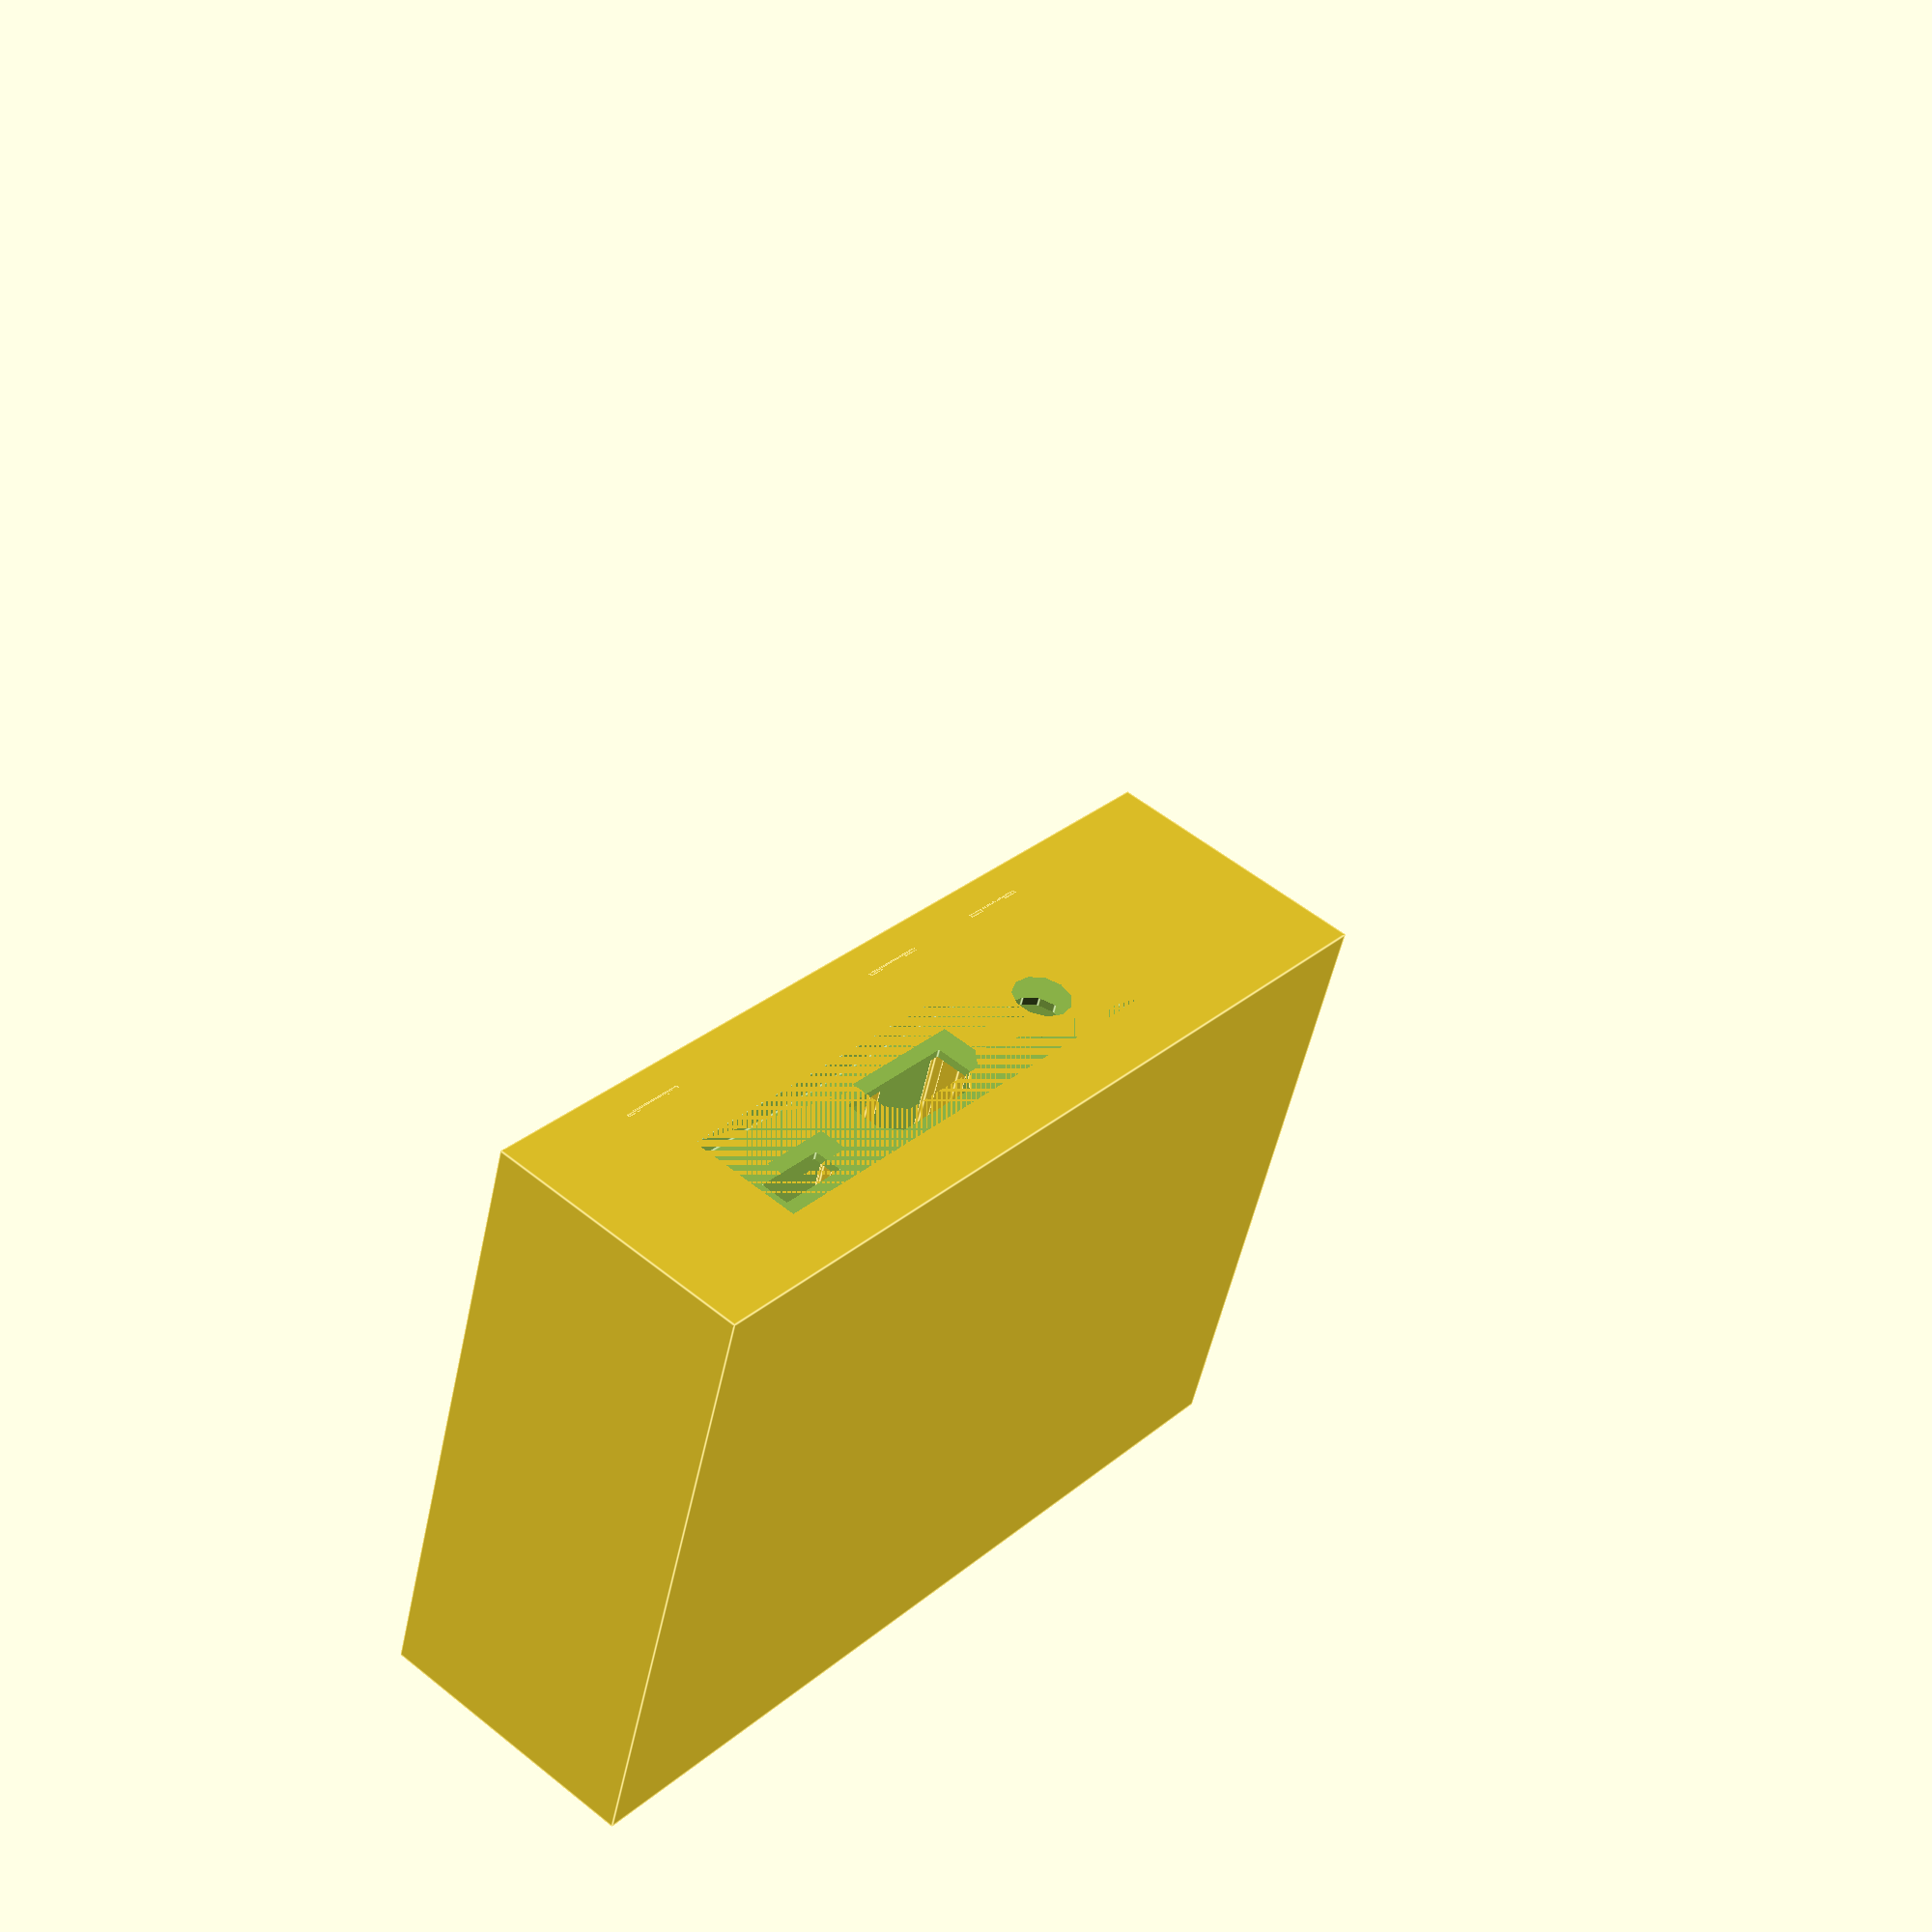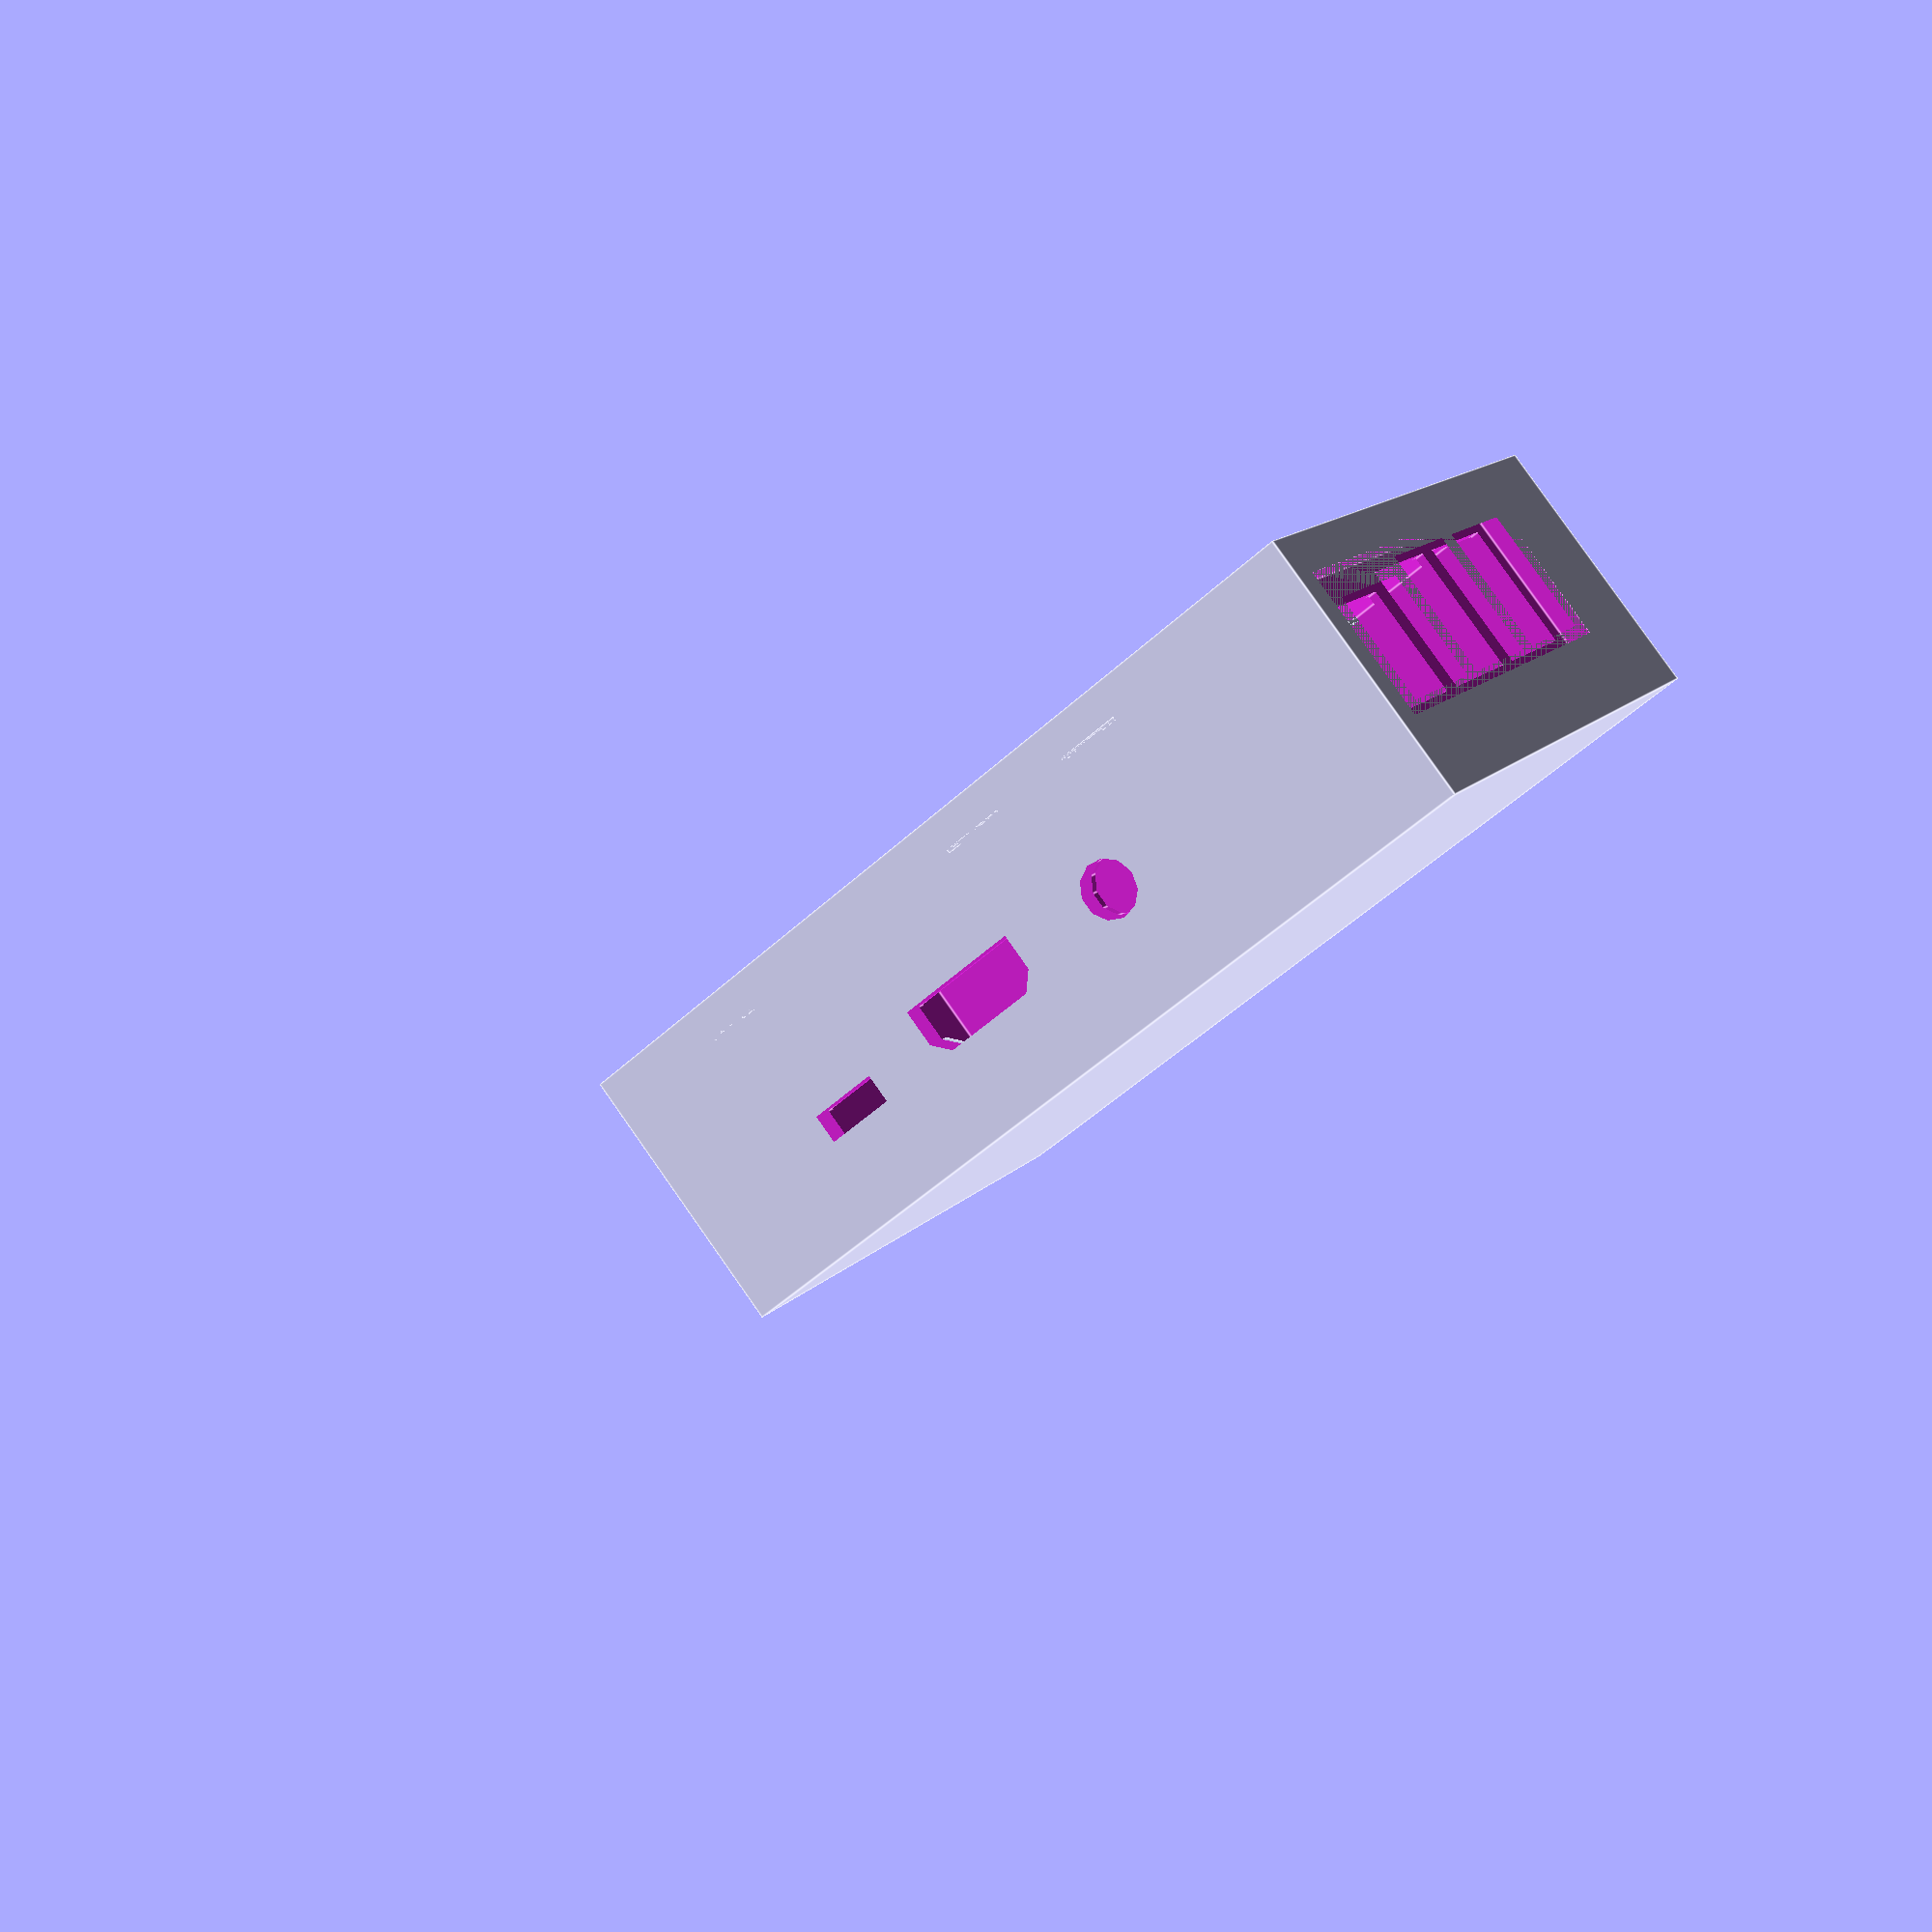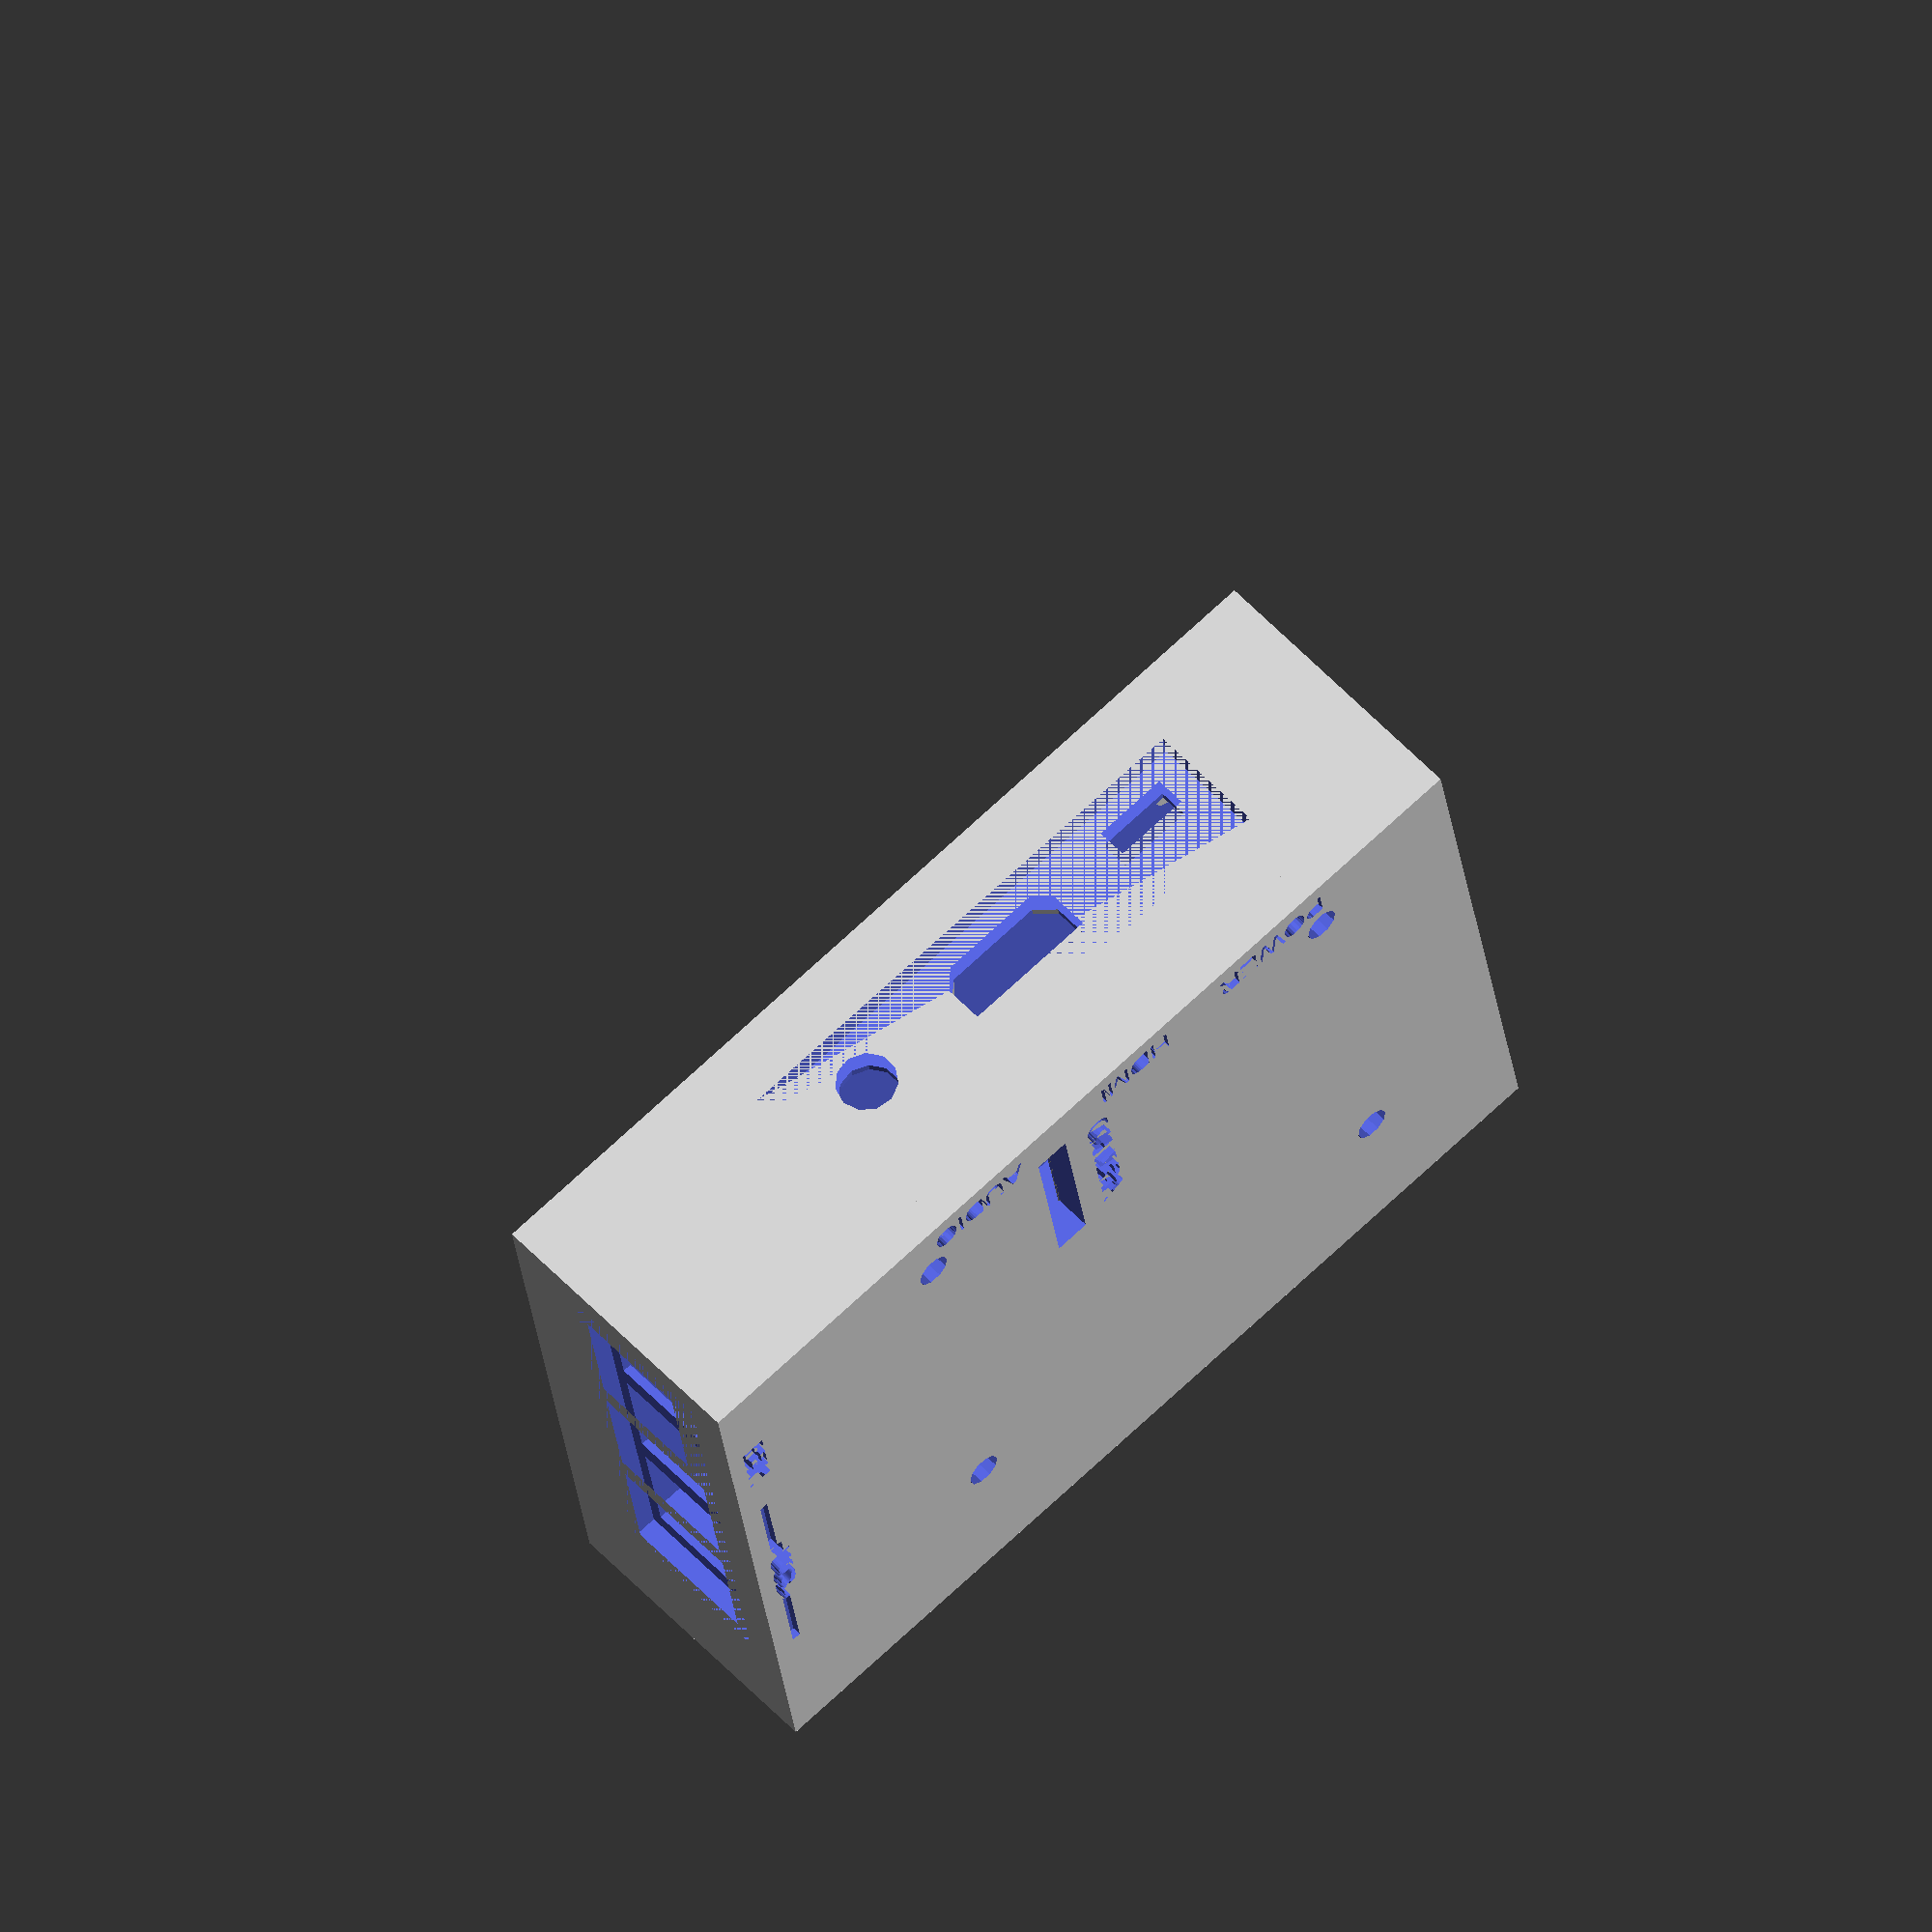
<openscad>
sdc_overhang=3; // actual overhang is 2.6

ethernet_width=16;
ethernet_height=13.5;
ethernet_offset=2.5;

audio_jack_width=7;
audio_jack_offset=54.5;

usb_width=15;
usb_height=15.6;
usb1_offset=21.5;
usb2_offset=39.5;

hdmi_angle_width=2;
hdmi_width=15.75;
hdmi_height=6.5;
hdmi_offset=25;

micro_usb_width=8.75;
micro_usb_height=3.5;
micro_usb_offset=7.5;

screw_driver_width=4;

extra_length=10;
extra_width=10;
extra_height=0;

function extra_dimensions() = [extra_length,extra_width,extra_height];

wall_thickness=4;

cutout_depth=wall_thickness*3;
cutout_offset=-cutout_depth/2;

rpi_below_board=5;
rpi_pcb_thickness=2;
rpi_above_board=18;
rpi_bounding_height=rpi_below_board+rpi_above_board+rpi_pcb_thickness;
rpi_bounding_length=87+sdc_overhang;
rpi_bounding_width=58;

rpi_origin_length=extra_length+wall_thickness;
rpi_origin_width=wall_thickness;
rpi_origin_height=wall_thickness+rpi_below_board;

function rpi_origin() = [rpi_origin_length,rpi_origin_width,rpi_origin_height];

side_plate_actual_width=audio_jack_offset-micro_usb_offset+audio_jack_width/2;
side_plate_width=1.2*side_plate_actual_width;
side_plate_depth=wall_thickness-1;
side_plate_height=2*max(micro_usb_height, hdmi_height, audio_jack_width);
side_plate_offset_length=rpi_origin_length+micro_usb_width-(side_plate_width-side_plate_actual_width)/2;
side_plate_offset_height=rpi_origin_height-1.5;

back_plate_actual_width=usb2_offset+usb_width-ethernet_offset;
back_plate_width=back_plate_actual_width*1.1;
back_plate_depth=wall_thickness-1;
back_plate_height=1.2*max(usb_height, ethernet_height);
back_plate_offset_width=rpi_origin_width+ethernet_offset-(back_plate_width-back_plate_actual_width)/2;
back_plate_offset_height=rpi_origin_height+0.5;

// 2.6 because 2.5 is just a touch too small
m2_5_screw_width=2.6;
m2_5_spacer_width=m2_5_screw_width*2;
m2_5_spacer_height=rpi_origin_height-wall_thickness;

case_int_length=rpi_bounding_length+extra_length;
case_int_width=rpi_bounding_width+extra_width;
case_int_height=rpi_bounding_height+extra_height;

rpi_screw_origin_length=2+sdc_overhang;
rpi_screw_origin_width=4;
rpi_screw_offset_length=58;
rpi_screw_offset_width=49;

case_length=case_int_length+wall_thickness*2;
case_width=case_int_width+wall_thickness*2;
case_height=case_int_height+wall_thickness*2;

etch_depth=1;
etch_size=3;
etch_edge_offset=2;

rail_depth=0.5;
rail_width=2;
rail_bridge_depth=0.25;

label_power_offset=2;
label_hdmi_offset=25;
label_audio_offset=47;
label_ethernet_offset=9;
label_usb_offset=35;
label_dash1_adjust=12;
label_dash2_adjust=10;
label_dash_raise=1.5;
label_camera_offset=42;
label_camera_edge_offset=5.25;

camera_cable_width=20;
camera_cable_thickness=4;
camera_length_offset=43;
camera_width_offset=2;

function case_wall_thickness() = wall_thickness;
function case_dimensions() = [case_length,case_width,case_height];

module camera() {
    cube([camera_cable_thickness,camera_cable_width,cutout_depth]);
}

module camera_rails() {
    cube([rail_width,case_width,rail_depth]);
    translate([camera_cable_thickness+rail_width,0,0]) cube([rail_width,case_width,rail_depth]);
    difference() {
        translate([0,0,rail_depth-rail_bridge_depth]) cube([camera_cable_thickness+rail_width*2,case_width,rail_bridge_depth]);
        translate([rail_width,wall_thickness+camera_width_offset,0])
        camera();
    }
}

module ethernet() {
    cube([cutout_depth,ethernet_width,ethernet_height]);
}

module usb() {
    cube([cutout_depth,usb_width,usb_height]);
}

// TODO
module micro_usb() {
    translate([0,-cutout_depth/2,0]) cube([micro_usb_width,cutout_depth,micro_usb_height]);
}

module hdmi() {
    translate([0,-cutout_depth/2,0]) difference() {
        cube([hdmi_width,cutout_depth,hdmi_height]);
        union() {
            translate([0,cutout_depth/2,0])
            rotate([90,0,0])
            linear_extrude(h=cutout_depth+2) {
                polygon([
                    [0,0],[0,hdmi_angle_width],[hdmi_angle_width,0]
                ]);
            }

            translate([hdmi_width-hdmi_angle_width,cutout_depth/2,0])
            rotate([90,0,0])
            linear_extrude(h=cutout_depth+2) {
                polygon([
                    [0,0],[hdmi_angle_width,0],[hdmi_angle_width, hdmi_angle_width]
                ]);
            }
        }
    }
}

module audio_jack() {
    translate([0,0,audio_jack_width/2])
    rotate([90,0,0])
    cylinder(d=audio_jack_width,h=cutout_depth,center=true);
}

module m2_5_screw_hole() {
    cylinder(d=m2_5_screw_width,h=cutout_depth,$fn=10,center=true);
}

module screw_driver_hole() {
    cylinder(d=screw_driver_width,h=cutout_depth*2,$fn=10,center=true);
}

module screw_driver_hole_rails() {
    cube([rail_width,case_width,rail_depth]);
    translate([screw_driver_width+rail_width,0,0]) cube([rail_width,case_width,rail_depth]);
    difference() {
        translate([0,0,rail_depth-rail_bridge_depth]) cube([screw_driver_width+rail_width*2,case_width,rail_bridge_depth]);

        translate([
            0,
            rpi_screw_origin_width+wall_thickness,
            0
        ])
        union() {
            center_x = (rail_width*2+screw_driver_width)/2;
            translate([center_x,0,0]) screw_driver_hole();
            translate([center_x,rpi_screw_offset_width,0]) screw_driver_hole();
        }
    }
}

module m2_5_spacer() {
    translate([0,0,m2_5_spacer_height/2])
    difference() {
        cylinder(d=m2_5_spacer_width,h=m2_5_spacer_height,center=true);
        cylinder(d=m2_5_screw_width,h=m2_5_spacer_height+cutout_depth,$fn=10,center=true);
    }
}

module rpi3bplus(camera_hole=false) {
    union() {
        difference() {
            cube([
                case_length,
                case_width,
                case_height
            ]);

            union() {
                translate([wall_thickness,wall_thickness,wall_thickness])
                cube([case_int_length, case_int_width, case_int_height]);

                // translate([rpi_screw_origin_length,rpi_screw_origin_width,0])
                // union() {
                //     translate([0,0,0]) m2_5_screw_hole();
                //     translate([0,rpi_screw_offset_width,0]) m2_5_screw_hole();
                //     translate([rpi_screw_offset_length,0,0]) m2_5_screw_hole();
                //     translate([rpi_screw_offset_length,rpi_screw_offset_width,0]) m2_5_screw_hole();
                // }

                translate([rpi_origin_length,rpi_origin_width,rpi_origin_height+rpi_pcb_thickness])
                union() {
                    translate([case_int_length-rpi_origin_length,ethernet_offset,0]) ethernet();

                    translate([case_int_length-rpi_origin_length,usb1_offset,0]) usb();
                    translate([case_int_length-rpi_origin_length,usb2_offset,0]) usb();

                    translate([audio_jack_offset,0,0]) audio_jack();

                    translate([hdmi_offset,0,0]) hdmi();

                    translate([micro_usb_offset,0,0]) micro_usb();

                    if (camera_hole) {
                        translate([camera_length_offset,camera_width_offset,case_height/2])
                        camera();
                    }
                }

                translate([side_plate_offset_length,0,side_plate_offset_height]) cube([side_plate_width,side_plate_depth,side_plate_height]);
                translate([case_length-back_plate_depth,back_plate_offset_width,back_plate_offset_height]) cube([back_plate_depth,back_plate_width,back_plate_height]);

                translate([
                    rpi_origin_length+rpi_screw_origin_length,
                    rpi_origin_width+rpi_screw_origin_width,
                    case_height
                ])
                union() {
                    translate([0,0,0]) screw_driver_hole();
                    translate([0,rpi_screw_offset_width,0]) screw_driver_hole();
                    translate([rpi_screw_offset_length,0,0]) screw_driver_hole();
                    translate([rpi_screw_offset_length,rpi_screw_offset_width,0]) screw_driver_hole();
                }
            }

            translate([0,0,case_height-etch_depth])
            union() {
                linear_extrude(height=etch_depth+1) {
                    translate([rpi_origin_length+etch_edge_offset,etch_edge_offset,0]) {
                        translate([label_power_offset,0,0]) text("POWER", size=etch_size);
                        translate([label_hdmi_offset,0,0]) text("HDMI", size=etch_size);
                        translate([label_audio_offset,0,0]) text("AUDIO", size=etch_size);
                    }

                    if (camera_hole) {
                        translate([rpi_origin_length-wall_thickness+etch_edge_offset+label_camera_offset,etch_edge_offset+label_camera_edge_offset,0])
                        rotate([0,0,90])
                        text("CAMERA", size=etch_size);
                    }

                    translate([case_length,0,0])
                    union() {
                        translate([-etch_edge_offset,etch_edge_offset,0]) {
                            translate([0,label_ethernet_offset,0])
                            rotate([0,0,90])
                            text("ETH", size=etch_size);

                            translate([0,label_usb_offset,0])
                            rotate([0,0,90])
                            text("USB", size=etch_size);

                            union() {
                                translate([-label_dash_raise,label_usb_offset-label_dash1_adjust,0]) square([1,10]);
                                translate([-label_dash_raise,label_usb_offset+label_dash2_adjust,0]) square([1,10]);
                            }
                        }
                    }
                }
            }
        }

        translate([
            rpi_screw_origin_length+rpi_origin_length,
            rpi_screw_origin_width+rpi_origin_width,
            wall_thickness
        ])
        union() {
            translate([0,0,0]) m2_5_spacer();
            translate([0,rpi_screw_offset_width,0]) m2_5_spacer();
            translate([rpi_screw_offset_length,0,0]) m2_5_spacer();
            translate([rpi_screw_offset_length,rpi_screw_offset_width,0]) m2_5_spacer();
        }

        // Special bridging for the camera hole
        if (camera_hole) {
            translate([rpi_origin_length+camera_length_offset-rail_width,0,case_height-wall_thickness-rail_depth])
            camera_rails();
        }

        // Special bridging for the screw driver holes
        translate([rpi_origin_length-wall_thickness,0,case_height-wall_thickness-rail_depth]) {
            translate([rpi_screw_origin_length,0,0]) screw_driver_hole_rails();
            translate([rpi_screw_origin_length+rpi_screw_offset_length,0,0]) screw_driver_hole_rails();
        }
    }
}

rpi3bplus(camera_hole=true);

</openscad>
<views>
elev=308.1 azim=161.7 roll=131.1 proj=p view=edges
elev=96.3 azim=32.2 roll=35.1 proj=p view=edges
elev=122.3 azim=351.3 roll=222.7 proj=o view=wireframe
</views>
